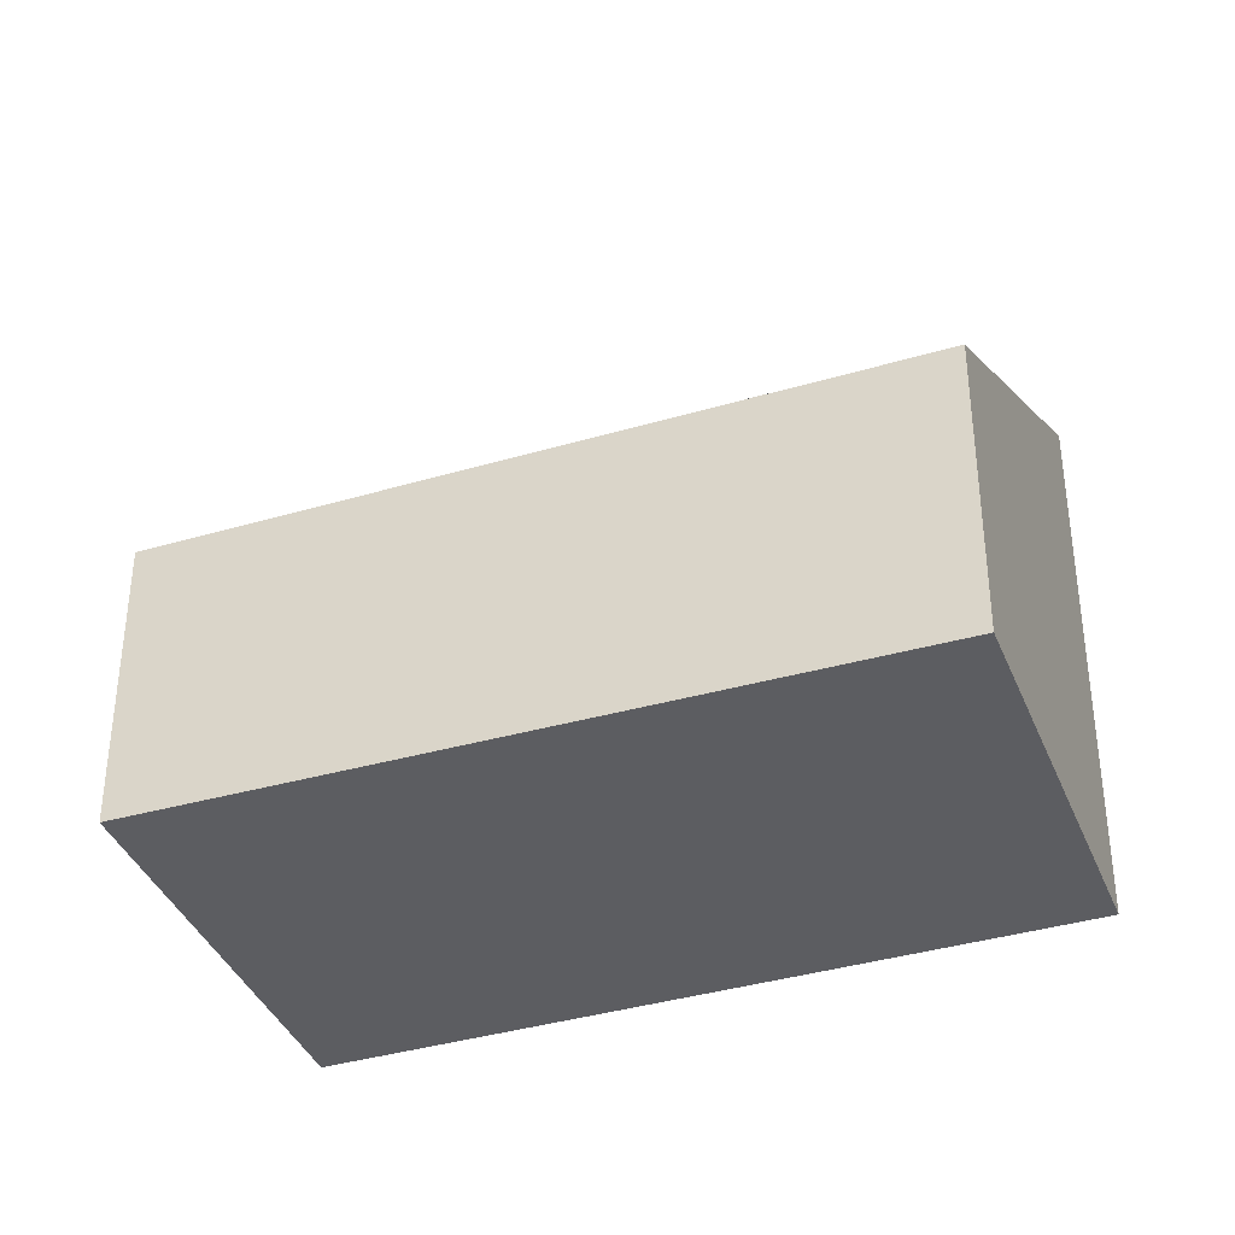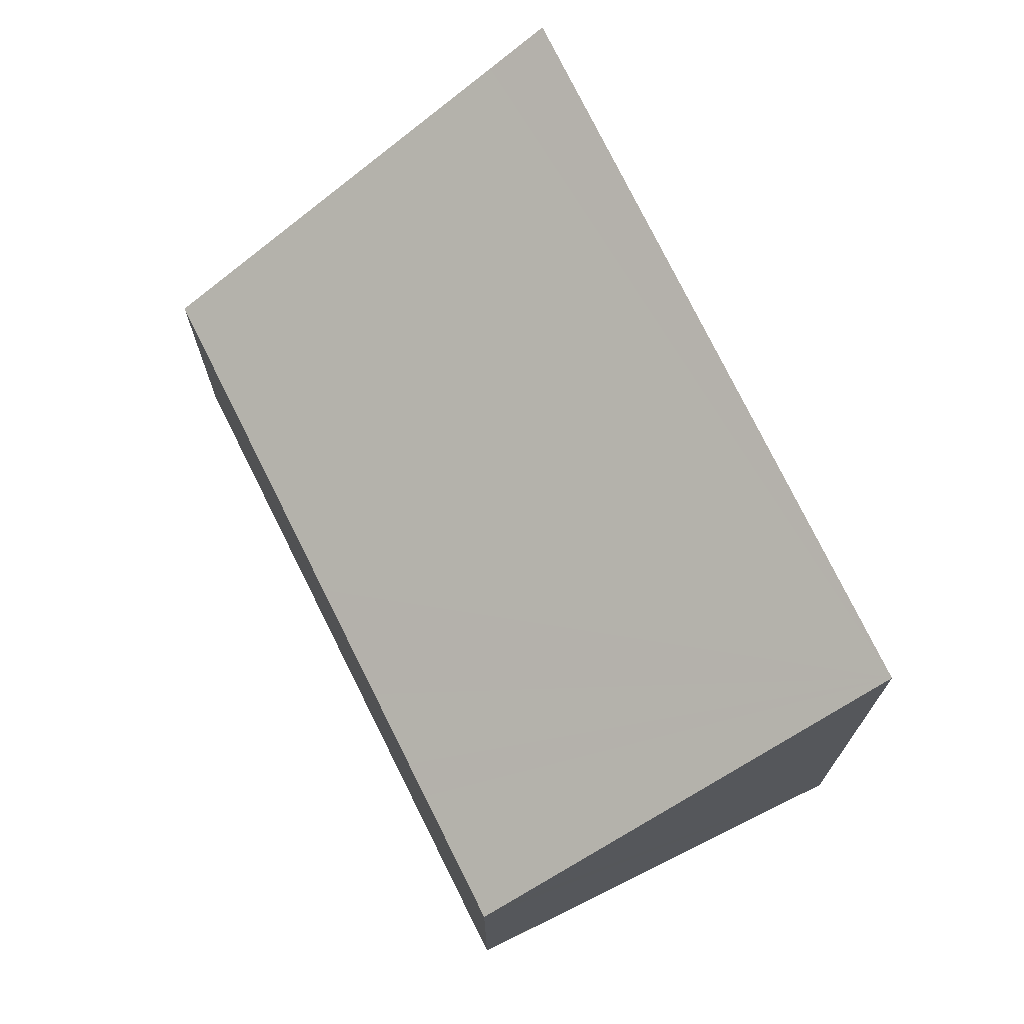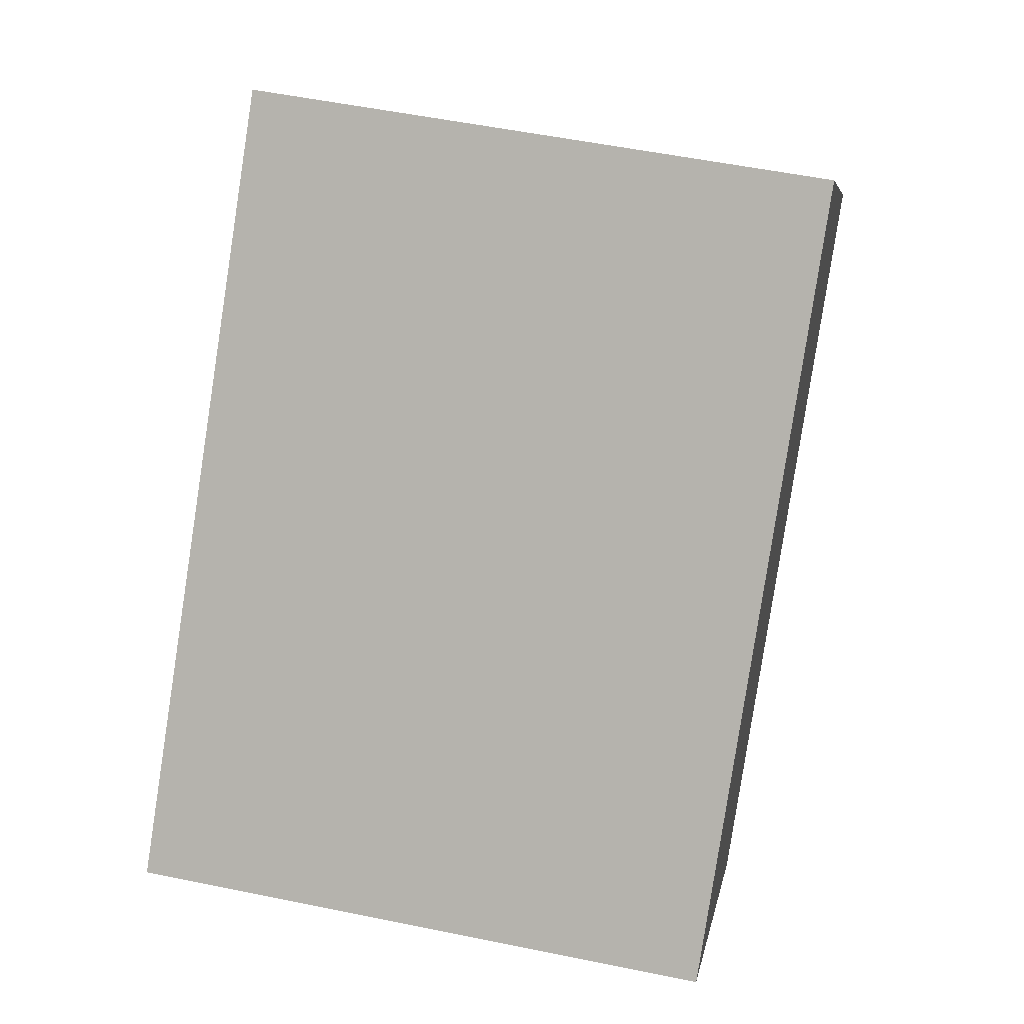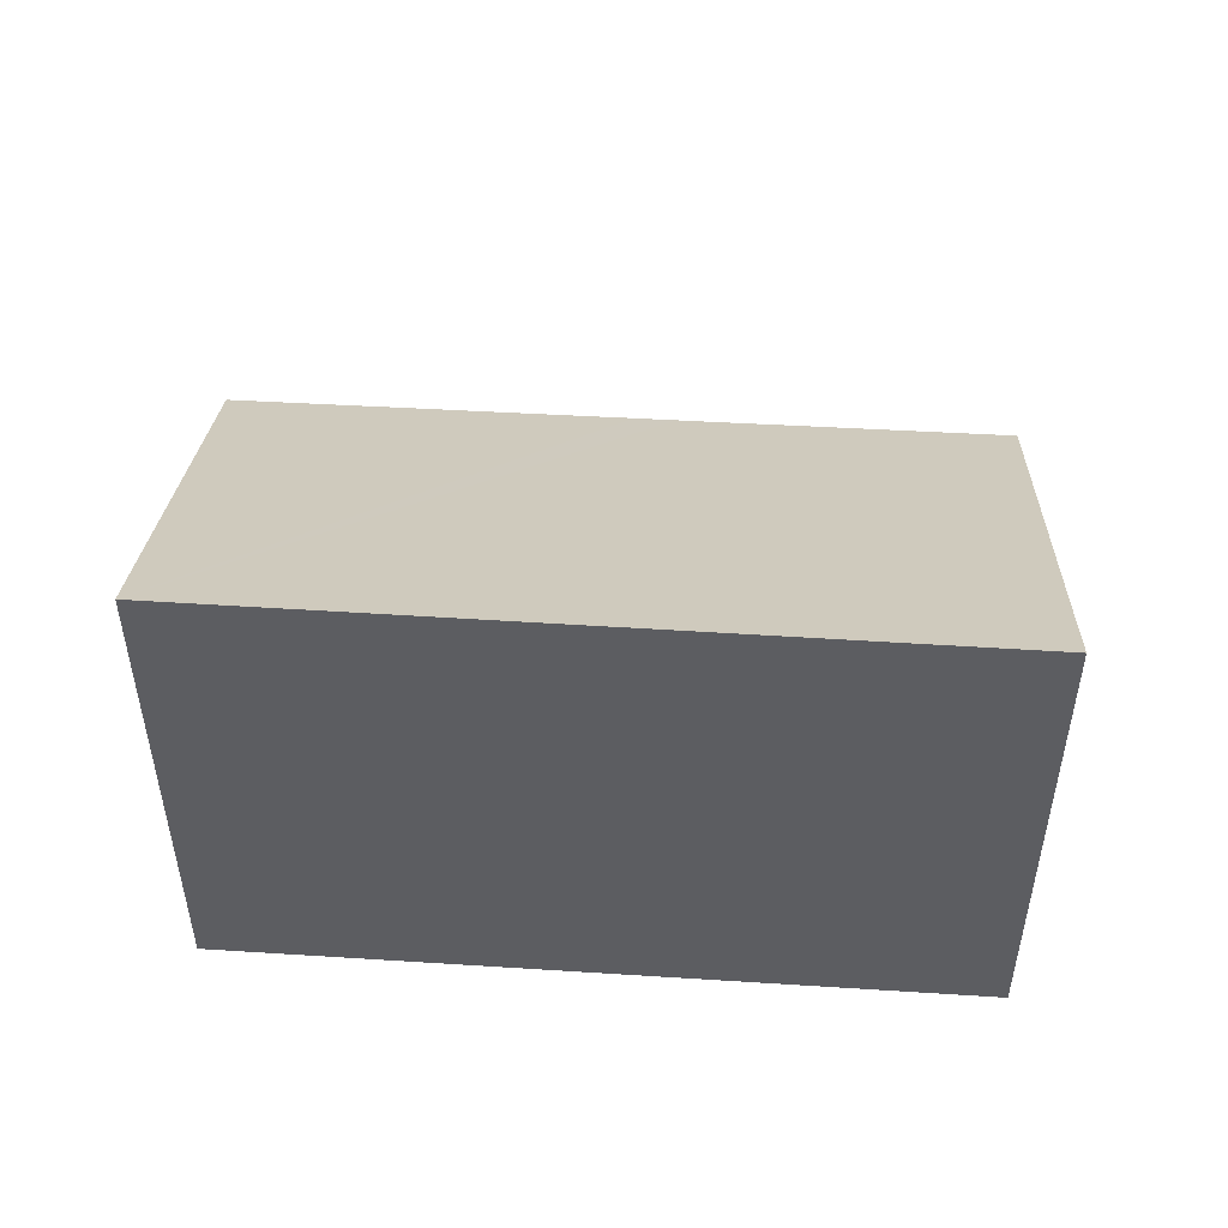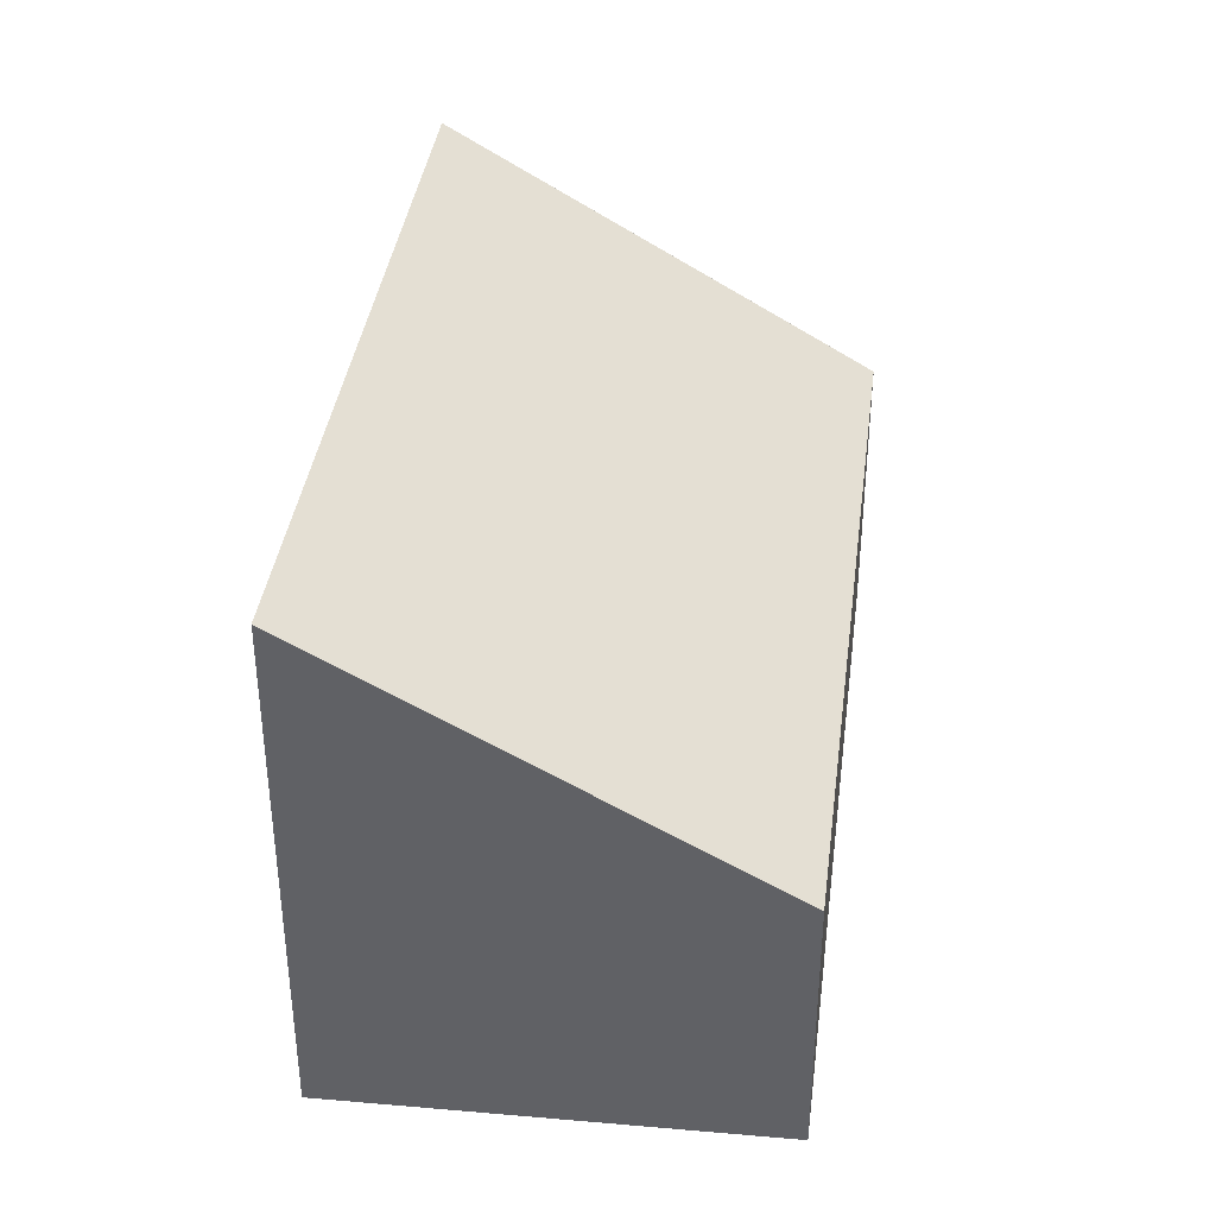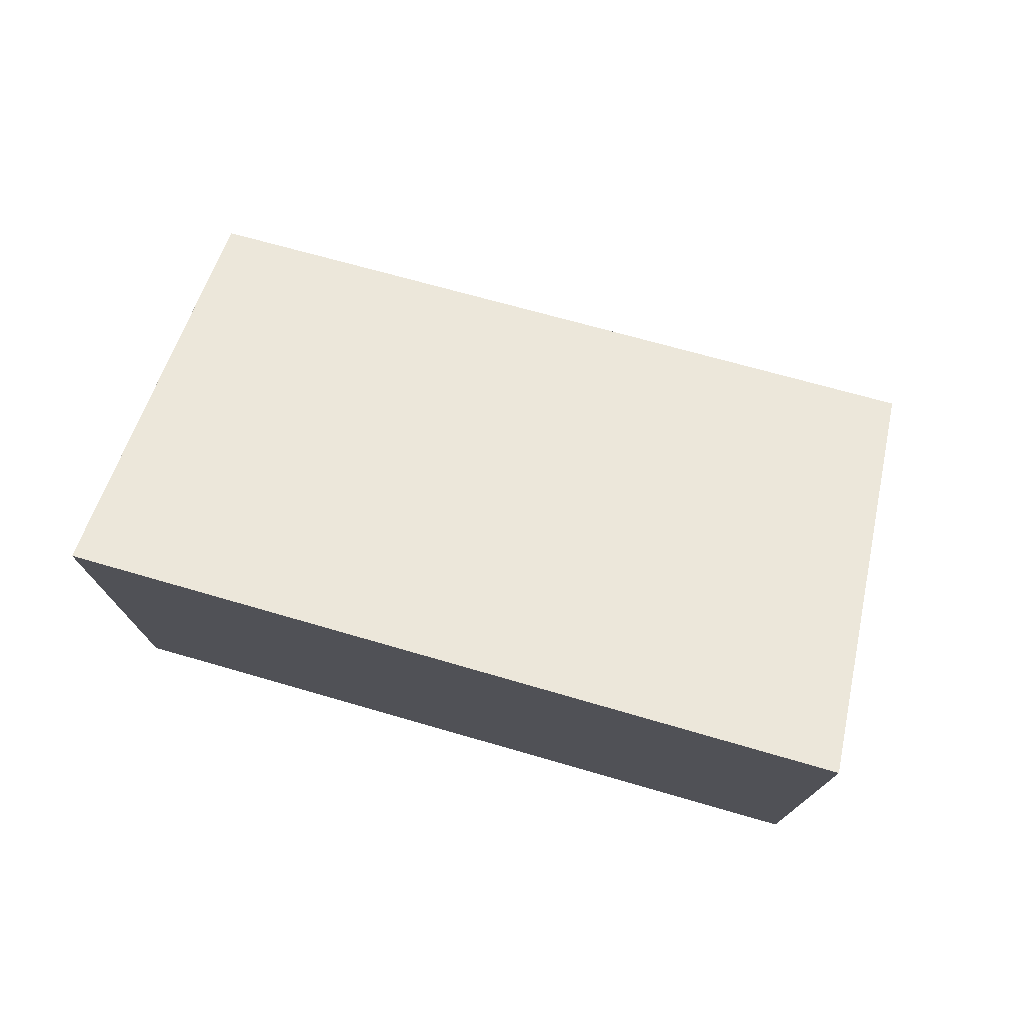
<metadata>
{"format":"obj","ext":"obj","renderer":"f3d","projection":"perspective","resolution":1024,"background":"white","views":[{"elev":-37.2,"azim":155.7,"up":"+Y"},{"elev":72.7,"azim":-161.0,"up":"+Y"},{"elev":52.8,"azim":-77.5,"up":"+Z"},{"elev":53.0,"azim":-41.6,"up":"+Y"},{"elev":39.6,"azim":52.7,"up":"+Y"},{"elev":77.3,"azim":-29.6,"up":"+Y"}]}
</metadata>
<code>
v  4.333 3.825 3.761
v  0 4.094 2.507e-16
v  4.017 4.094 4.095
v  6.328 2.133 1.66
v  4.802 2.156 0.161
v  4.593 2.159 -0.045
v  4.376 2.163 -0.258
v  3.691 2.173 -0.931
v  3.464 2.177 -1.154
v  3.242 2.18 -1.373
v  3.037 2.183 -1.574
v  2.288 2.194 -2.31
v  2.145 2.313 -2.166
v  0 0 0
v  2.288 1.414e-16 -2.31
v  2.145 1.326e-16 -2.166
v  4.017 -2.507e-16 4.095
v  6.328 -1.016e-16 1.66
v  4.333 -2.303e-16 3.761
v  3.037 9.638e-17 -1.574
v  3.242 8.407e-17 -1.373
v  3.464 7.066e-17 -1.154
v  3.691 5.701e-17 -0.931
v  4.376 1.58e-17 -0.258
v  4.593 2.755e-18 -0.045
v  4.802 -9.858e-18 0.161
g defaultobject
f 1 2 3
f 2 1 4
f 2 4 5
f 2 5 6
f 2 6 7
f 2 7 8
f 2 8 9
f 2 9 10
f 2 10 11
f 2 11 12
f 2 12 13
f 13 14 2
f 14 13 12
f 14 12 15
f 14 15 16
f 14 3 2
f 3 14 17
f 17 1 3
f 1 17 4
f 4 17 18
f 18 17 19
f 11 15 12
f 15 11 20
f 20 11 10
f 20 10 21
f 21 10 9
f 21 9 22
f 22 9 8
f 22 8 23
f 23 8 7
f 23 7 24
f 24 7 6
f 24 6 25
f 25 6 5
f 25 5 26
f 26 5 4
f 26 4 18
f 14 19 17
f 19 14 18
f 18 14 26
f 26 14 25
f 25 14 24
f 24 14 23
f 23 14 22
f 22 14 21
f 21 14 16
f 21 16 20
f 20 16 15

</code>
